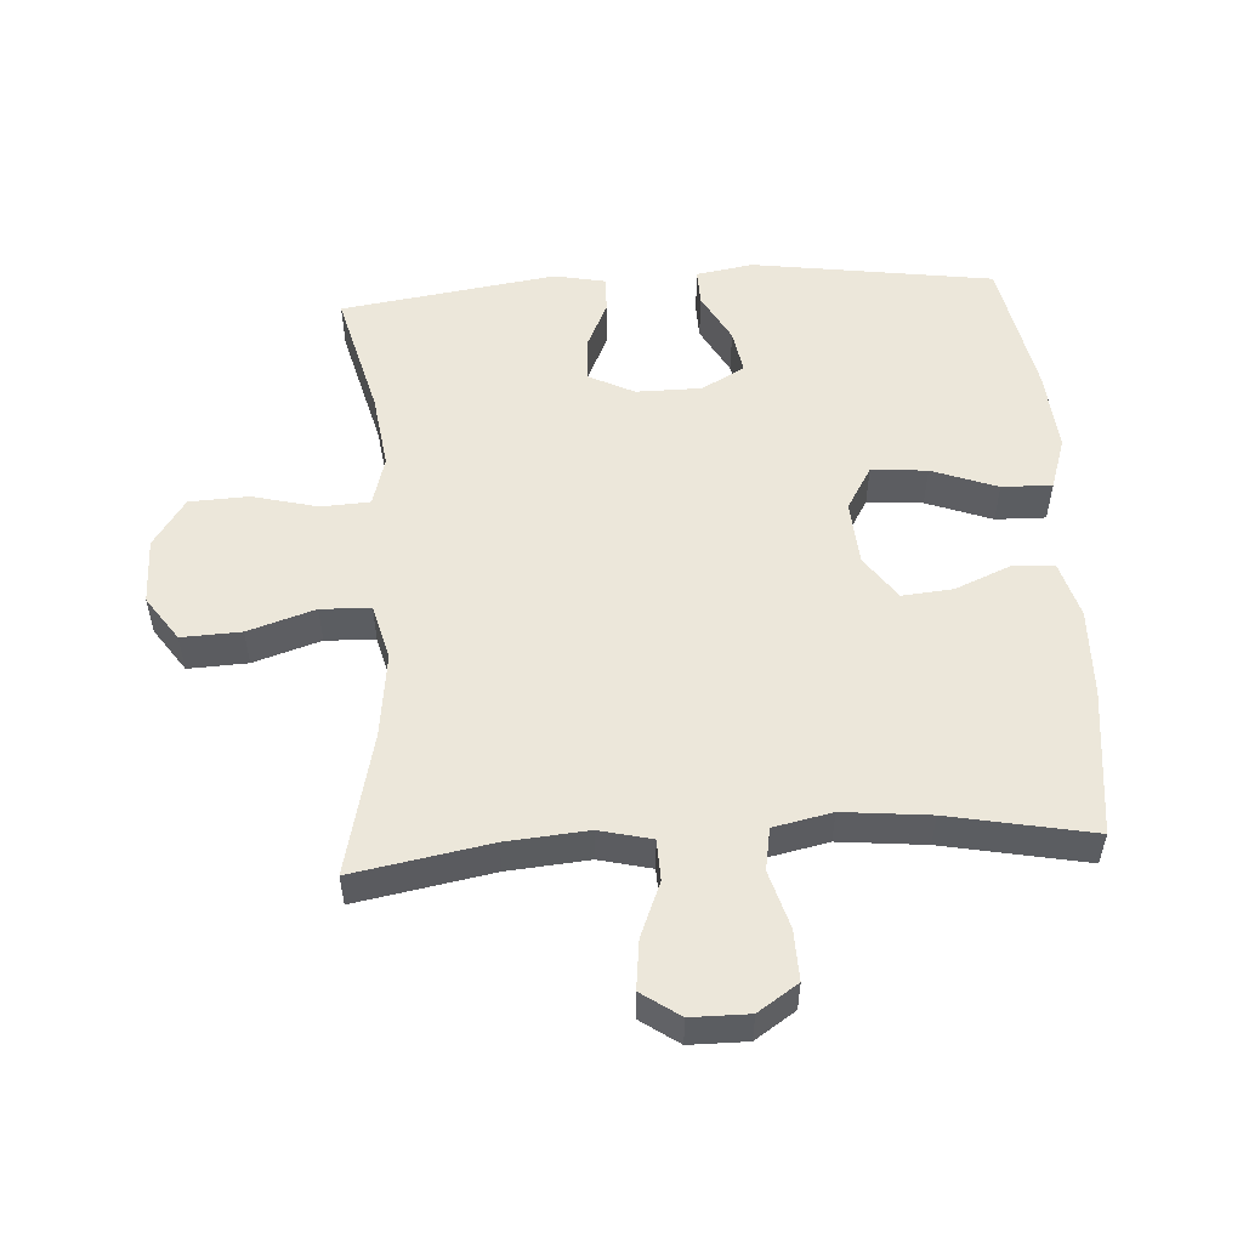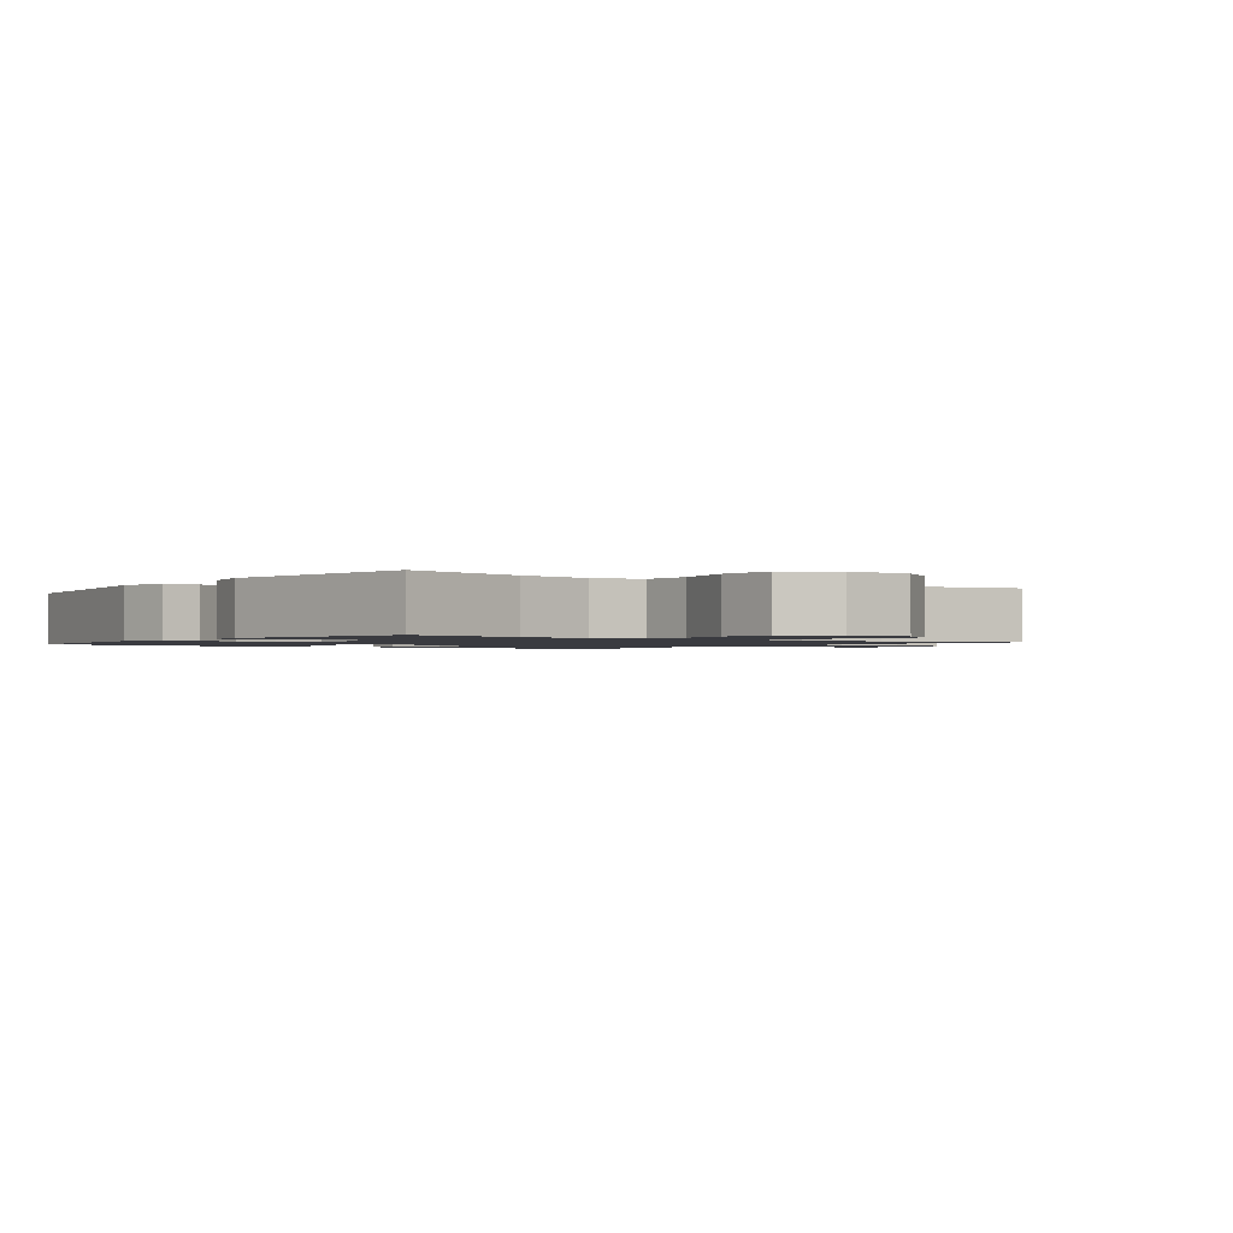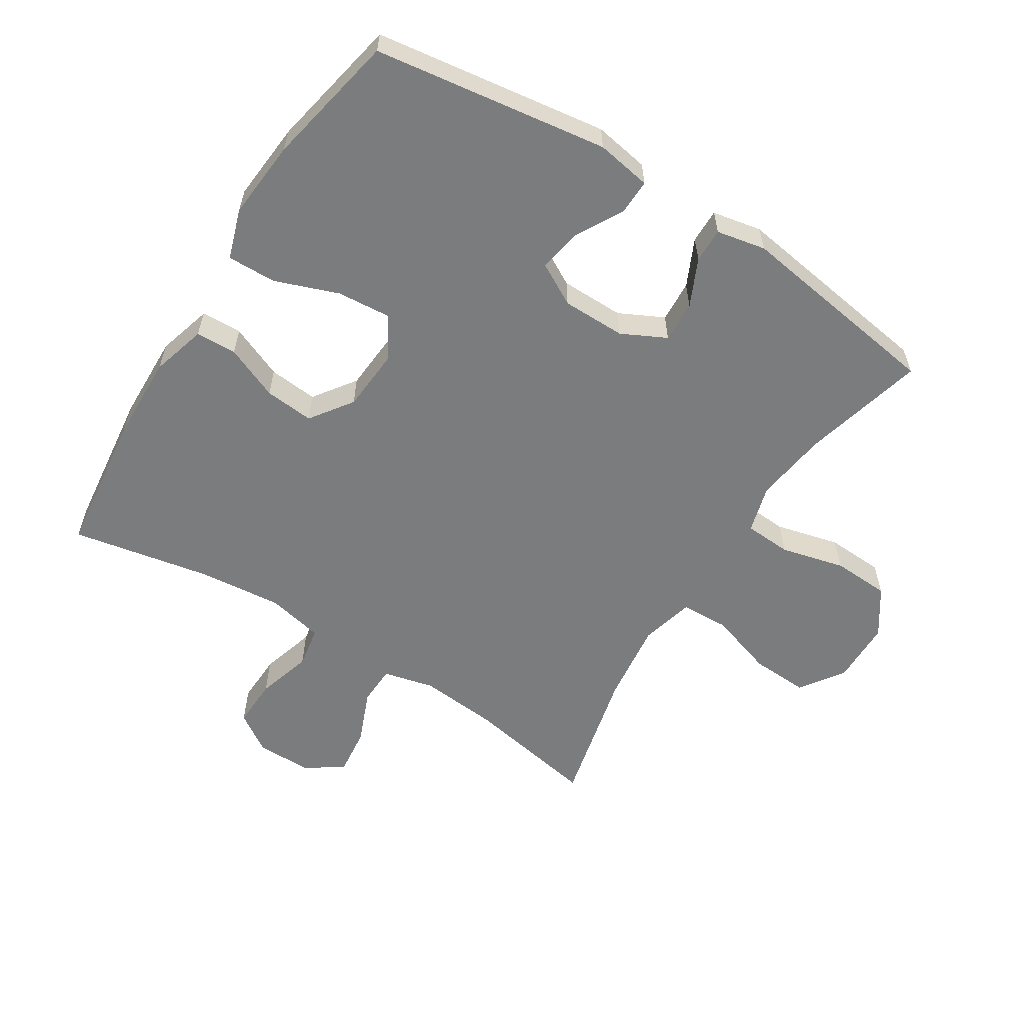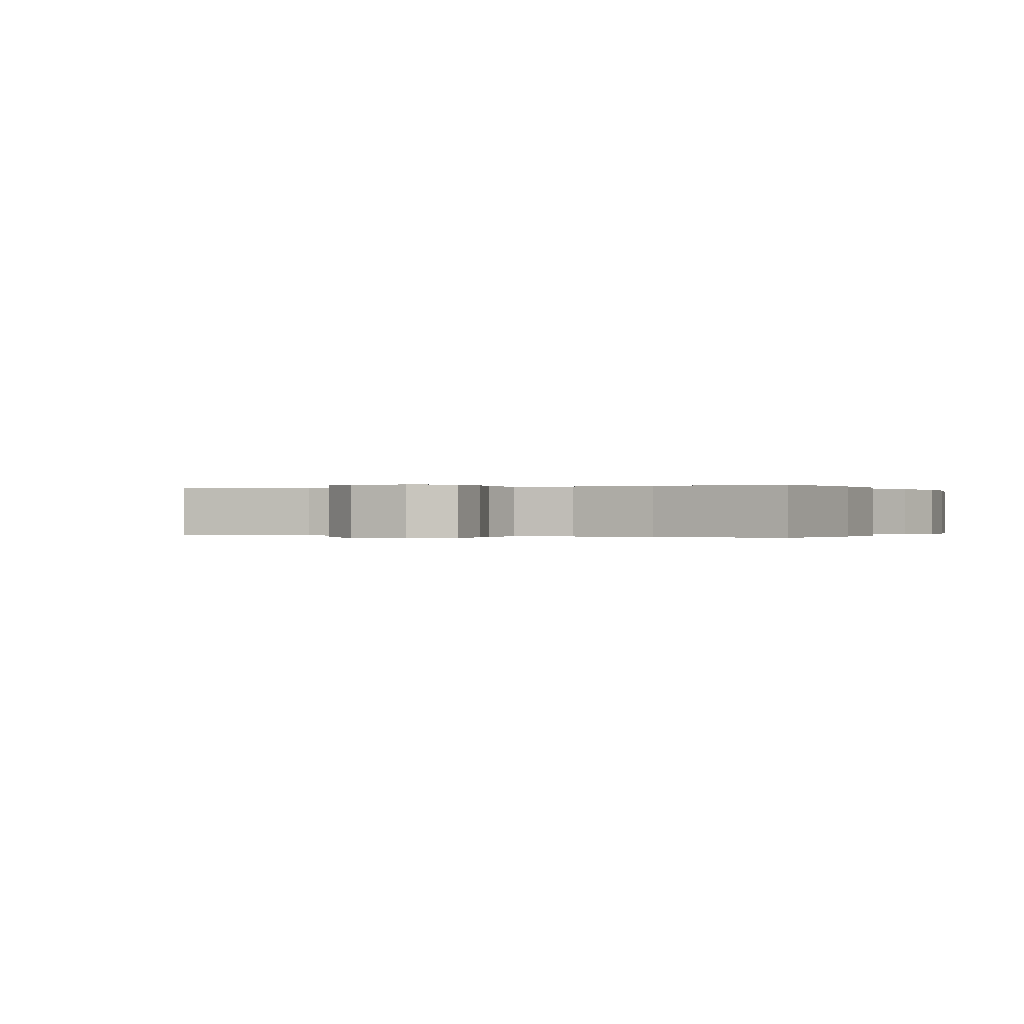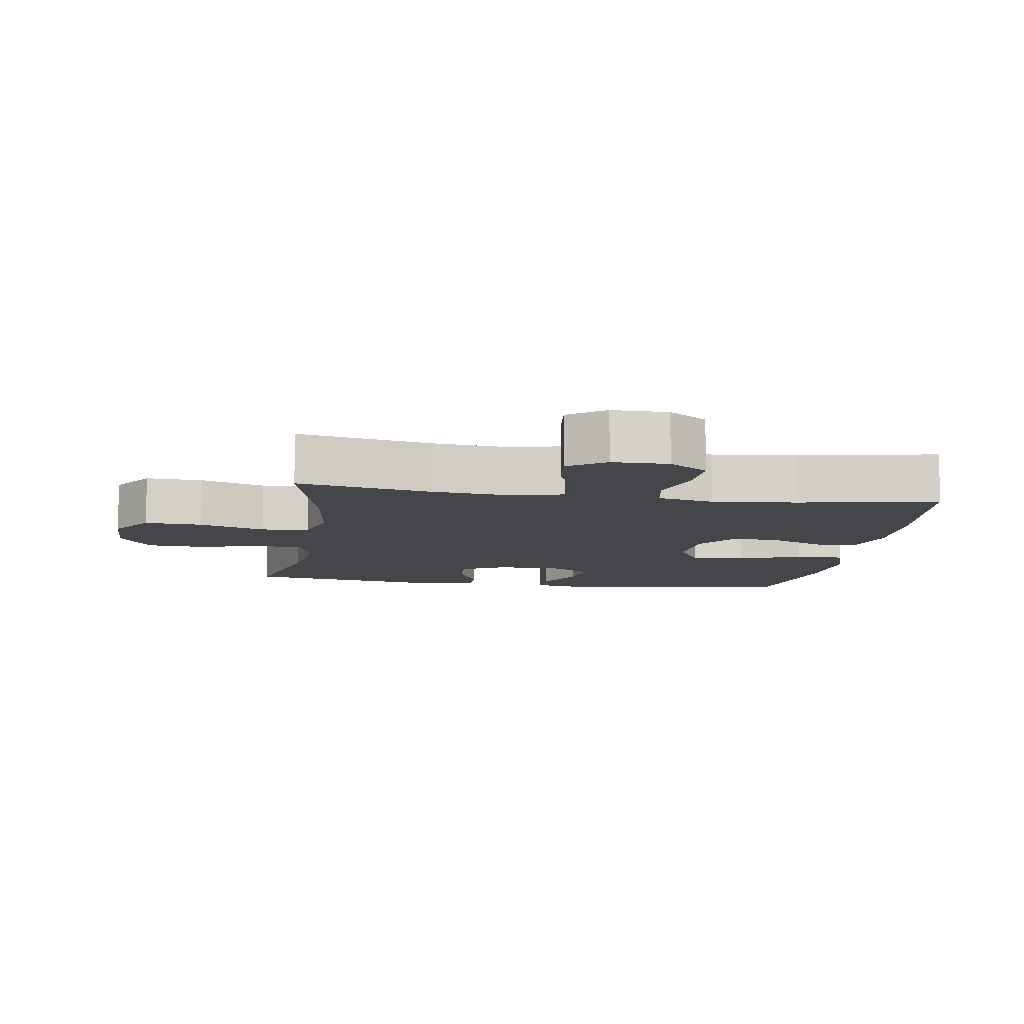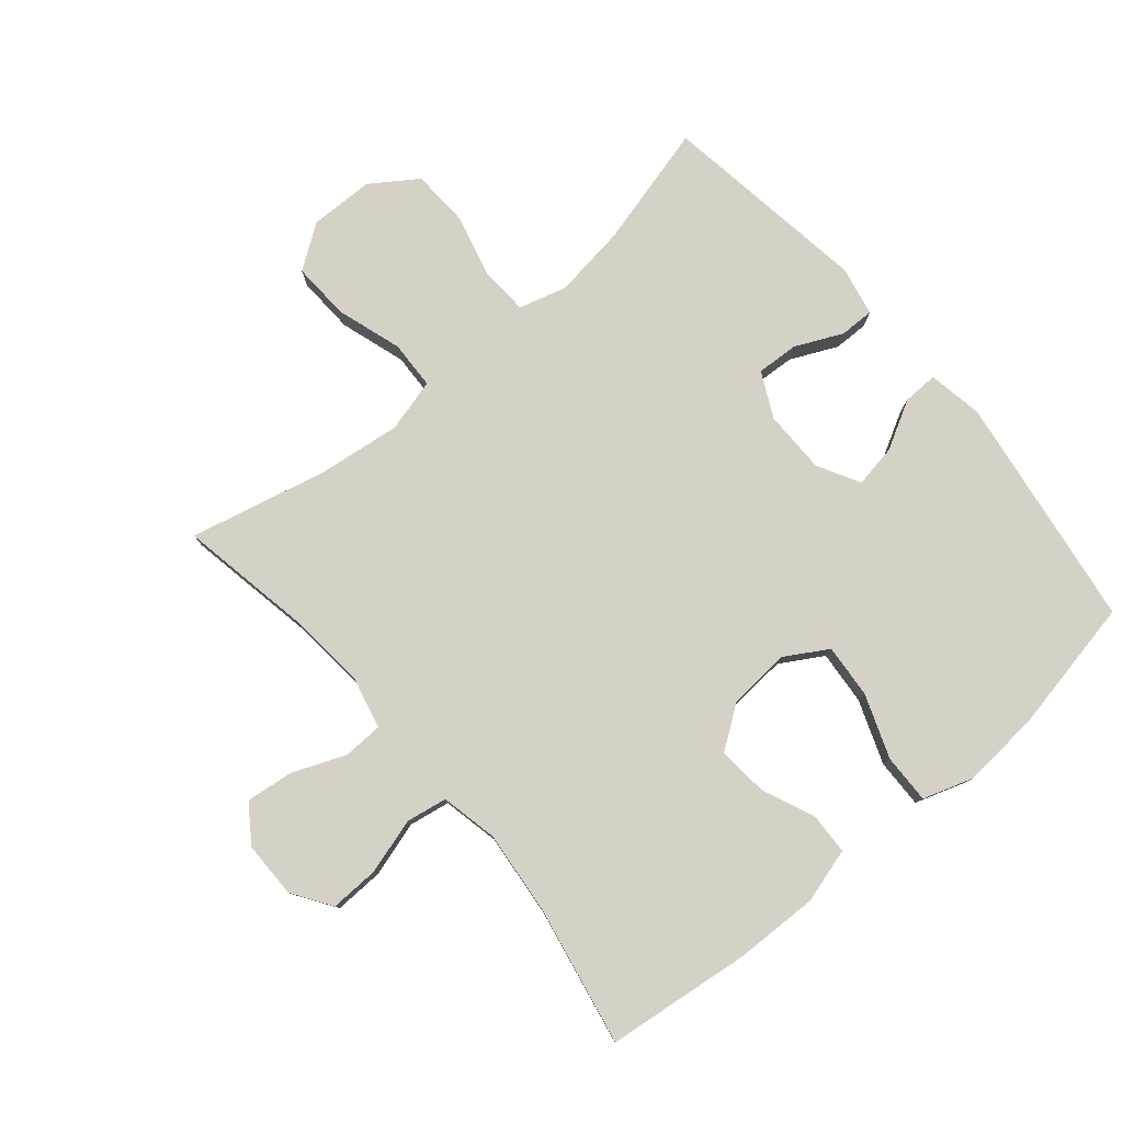
<metadata>
{"format":"obj","ext":"obj","renderer":"f3d","projection":"perspective","resolution":1024,"background":"white","views":[{"elev":53.7,"azim":-93.6,"up":"+Y"},{"elev":-1.4,"azim":143.6,"up":"+Y"},{"elev":-58.7,"azim":57.7,"up":"+Y"},{"elev":-0.1,"azim":-65.8,"up":"+Y"},{"elev":-9.8,"azim":-98.9,"up":"+Y"},{"elev":79.4,"azim":-40.2,"up":"+Y"}]}
</metadata>
<code>
o path1354
v 0.3033 0.0375 0.5709
v 0.1788 0.0375 0.5812
v 0.1002 0.0375 0.5551
v 0.1019 0.0375 0.4786
v 0.1388 0.0375 0.3791
v 0.146 0.0375 0.2943
v 0.07977 0.0375 0.255
v -0.01801 0.0375 0.262
v -0.08424 0.0375 0.3091
v -0.07735 0.0375 0.3866
v -0.04208 0.0375 0.4709
v -0.04471 0.0375 0.5351
v -0.131 0.0375 0.5598
v -0.2646 0.0375 0.556
v -0.4884 0.0375 0.5295
v -0.4457 0.0375 0.3111
v -0.4324 0.0375 0.1791
v -0.4512 0.0375 0.09004
v -0.5156 0.0375 0.07882
v -0.6026 0.0375 0.1044
v -0.6798 0.0375 0.1069
v -0.7204 0.0375 0.04551
v -0.72 0.0375 -0.04246
v -0.6796 0.0375 -0.1005
v -0.6052 0.0375 -0.0917
v -0.5218 0.0375 -0.05764
v -0.4596 0.0375 -0.05957
v -0.4401 0.0375 -0.1397
v -0.4509 0.0375 -0.264
v -0.4884 0.0375 -0.4724
v -0.2722 0.0375 -0.4215
v -0.1432 0.0375 -0.4054
v -0.05956 0.0375 -0.4272
v -0.05642 0.0375 -0.5029
v -0.08917 0.0375 -0.6052
v -0.09335 0.0375 -0.6959
v -0.0253 0.0375 -0.7432
v 0.0753 0.0375 -0.7416
v 0.148 0.0375 -0.6923
v 0.1521 0.0375 -0.6021
v 0.1268 0.0375 -0.5017
v 0.1311 0.0375 -0.4279
v 0.2061 0.0375 -0.4068
v 0.3211 0.0375 -0.4227
v 0.5133 0.0375 -0.4724
v 0.5614 0.0375 -0.1445
v 0.5458 0.0375 -0.06709
v 0.4915 0.0375 -0.06784
v 0.4179 0.0375 -0.1021
v 0.3523 0.0375 -0.1057
v 0.3173 0.0375 -0.03587
v 0.3177 0.0375 0.06408
v 0.3539 0.0375 0.1294
v 0.4213 0.0375 0.1178
v 0.4966 0.0375 0.07647
v 0.5517 0.0375 0.07511
v 0.5665 0.0375 0.1619
v 0.5133 0.0375 0.5295
v 0.3033 -0.0375 0.5709
v 0.1788 -0.0375 0.5812
v 0.1002 -0.0375 0.5551
v 0.1019 -0.0375 0.4786
v 0.1388 -0.0375 0.3791
v 0.146 -0.0375 0.2943
v 0.07977 -0.0375 0.255
v -0.01801 -0.0375 0.262
v -0.08424 -0.0375 0.3091
v -0.07735 -0.0375 0.3866
v -0.04208 -0.0375 0.4709
v -0.04471 -0.0375 0.5351
v -0.131 -0.0375 0.5598
v -0.2646 -0.0375 0.556
v -0.4884 -0.0375 0.5295
v -0.4457 -0.0375 0.3111
v -0.4324 -0.0375 0.1791
v -0.4512 -0.0375 0.09004
v -0.5156 -0.0375 0.07882
v -0.6026 -0.0375 0.1044
v -0.6798 -0.0375 0.1069
v -0.7204 -0.0375 0.04551
v -0.72 -0.0375 -0.04246
v -0.6796 -0.0375 -0.1005
v -0.6052 -0.0375 -0.0917
v -0.5218 -0.0375 -0.05764
v -0.4596 -0.0375 -0.05957
v -0.4401 -0.0375 -0.1397
v -0.4509 -0.0375 -0.264
v -0.4884 -0.0375 -0.4724
v -0.2722 -0.0375 -0.4215
v -0.1432 -0.0375 -0.4054
v -0.05956 -0.0375 -0.4272
v -0.05642 -0.0375 -0.5029
v -0.08917 -0.0375 -0.6052
v -0.09335 -0.0375 -0.6959
v -0.0253 -0.0375 -0.7432
v 0.0753 -0.0375 -0.7416
v 0.148 -0.0375 -0.6923
v 0.1521 -0.0375 -0.6021
v 0.1268 -0.0375 -0.5017
v 0.1311 -0.0375 -0.4279
v 0.2061 -0.0375 -0.4068
v 0.3211 -0.0375 -0.4227
v 0.5133 -0.0375 -0.4724
v 0.5614 -0.0375 -0.1445
v 0.5458 -0.0375 -0.06709
v 0.4915 -0.0375 -0.06784
v 0.4179 -0.0375 -0.1021
v 0.3523 -0.0375 -0.1057
v 0.3173 -0.0375 -0.03587
v 0.3177 -0.0375 0.06408
v 0.3539 -0.0375 0.1294
v 0.4213 -0.0375 0.1178
v 0.4966 -0.0375 0.07647
v 0.5517 -0.0375 0.07511
v 0.5665 -0.0375 0.1619
v 0.5133 -0.0375 0.5295
v 0.5517 0.0375 0.07511
v 0.5517 0.0375 0.07511
v 0.5665 0.0375 0.1619
v 0.5614 0.0375 -0.1445
v 0.5458 0.0375 -0.06709
v 0.5458 0.0375 -0.06709
v 0.4966 0.0375 0.07647
v 0.4915 0.0375 -0.06784
v 0.5133 0.0375 -0.4724
v 0.5133 0.0375 -0.4724
v 0.5133 0.0375 0.5295
v 0.5133 0.0375 0.5295
v 0.4213 0.0375 0.1178
v 0.4179 0.0375 -0.1021
v 0.3211 0.0375 -0.4227
v 0.3539 0.0375 0.1294
v 0.3539 0.0375 0.1294
v 0.3033 0.0375 0.5709
v 0.3523 0.0375 -0.1057
v 0.3523 0.0375 -0.1057
v 0.3177 0.0375 0.06408
v 0.3173 0.0375 -0.03587
v 0.2061 0.0375 -0.4068
v 0.1788 0.0375 0.5812
v 0.1311 0.0375 -0.4279
v 0.1311 0.0375 -0.4279
v 0.1388 0.0375 0.3791
v 0.146 0.0375 0.2943
v 0.146 0.0375 0.2943
v 0.1002 0.0375 0.5551
v 0.1002 0.0375 0.5551
v 0.148 0.0375 -0.6923
v 0.1521 0.0375 -0.6021
v 0.1268 0.0375 -0.5017
v 0.0753 0.0375 -0.7416
v 0.07977 0.0375 0.255
v 0.1019 0.0375 0.4786
v -0.01801 0.0375 0.262
v -0.0253 0.0375 -0.7432
v -0.08424 0.0375 0.3091
v -0.09335 0.0375 -0.6959
v -0.07735 0.0375 0.3866
v -0.04208 0.0375 0.4709
v -0.04471 0.0375 0.5351
v -0.04471 0.0375 0.5351
v -0.131 0.0375 0.5598
v -0.08917 0.0375 -0.6052
v -0.05642 0.0375 -0.5029
v -0.05956 0.0375 -0.4272
v -0.05956 0.0375 -0.4272
v -0.1432 0.0375 -0.4054
v -0.2646 0.0375 0.556
v -0.2722 0.0375 -0.4215
v -0.4884 0.0375 -0.4724
v -0.4884 0.0375 -0.4724
v -0.4509 0.0375 -0.264
v -0.4401 0.0375 -0.1397
v -0.4324 0.0375 0.1791
v -0.4512 0.0375 0.09004
v -0.4512 0.0375 0.09004
v -0.4457 0.0375 0.3111
v -0.4596 0.0375 -0.05957
v -0.4596 0.0375 -0.05957
v -0.5156 0.0375 0.07882
v -0.5218 0.0375 -0.05764
v -0.4884 0.0375 0.5295
v -0.4884 0.0375 0.5295
v -0.6026 0.0375 0.1044
v -0.6052 0.0375 -0.0917
v -0.6798 0.0375 0.1069
v -0.6796 0.0375 -0.1005
v -0.6796 0.0375 -0.1005
v -0.72 0.0375 -0.04246
v -0.7204 0.0375 0.04551
v 0.5517 -0.0375 0.07511
v 0.5517 -0.0375 0.07511
v 0.5665 -0.0375 0.1619
v 0.5614 -0.0375 -0.1445
v 0.5458 -0.0375 -0.06709
v 0.5458 -0.0375 -0.06709
v 0.4966 -0.0375 0.07647
v 0.4915 -0.0375 -0.06784
v 0.5133 -0.0375 -0.4724
v 0.5133 -0.0375 -0.4724
v 0.5133 -0.0375 0.5295
v 0.5133 -0.0375 0.5295
v 0.4213 -0.0375 0.1178
v 0.4179 -0.0375 -0.1021
v 0.3211 -0.0375 -0.4227
v 0.3539 -0.0375 0.1294
v 0.3539 -0.0375 0.1294
v 0.3033 -0.0375 0.5709
v 0.3523 -0.0375 -0.1057
v 0.3523 -0.0375 -0.1057
v 0.3177 -0.0375 0.06408
v 0.3173 -0.0375 -0.03587
v 0.2061 -0.0375 -0.4068
v 0.1788 -0.0375 0.5812
v 0.1311 -0.0375 -0.4279
v 0.1311 -0.0375 -0.4279
v 0.1388 -0.0375 0.3791
v 0.146 -0.0375 0.2943
v 0.146 -0.0375 0.2943
v 0.1002 -0.0375 0.5551
v 0.1002 -0.0375 0.5551
v 0.148 -0.0375 -0.6923
v 0.1521 -0.0375 -0.6021
v 0.1268 -0.0375 -0.5017
v 0.0753 -0.0375 -0.7416
v 0.07977 -0.0375 0.255
v 0.1019 -0.0375 0.4786
v -0.01801 -0.0375 0.262
v -0.0253 -0.0375 -0.7432
v -0.08424 -0.0375 0.3091
v -0.09335 -0.0375 -0.6959
v -0.07735 -0.0375 0.3866
v -0.04208 -0.0375 0.4709
v -0.04471 -0.0375 0.5351
v -0.04471 -0.0375 0.5351
v -0.131 -0.0375 0.5598
v -0.08917 -0.0375 -0.6052
v -0.05642 -0.0375 -0.5029
v -0.05956 -0.0375 -0.4272
v -0.05956 -0.0375 -0.4272
v -0.1432 -0.0375 -0.4054
v -0.2646 -0.0375 0.556
v -0.2722 -0.0375 -0.4215
v -0.4884 -0.0375 -0.4724
v -0.4884 -0.0375 -0.4724
v -0.4509 -0.0375 -0.264
v -0.4401 -0.0375 -0.1397
v -0.4324 -0.0375 0.1791
v -0.4512 -0.0375 0.09004
v -0.4512 -0.0375 0.09004
v -0.4457 -0.0375 0.3111
v -0.4596 -0.0375 -0.05957
v -0.4596 -0.0375 -0.05957
v -0.5156 -0.0375 0.07882
v -0.5218 -0.0375 -0.05764
v -0.4884 -0.0375 0.5295
v -0.4884 -0.0375 0.5295
v -0.6026 -0.0375 0.1044
v -0.6052 -0.0375 -0.0917
v -0.6798 -0.0375 0.1069
v -0.6796 -0.0375 -0.1005
v -0.6796 -0.0375 -0.1005
v -0.72 -0.0375 -0.04246
v -0.7204 -0.0375 0.04551
f 249 228 230
f 193 197 191
f 223 225 222
f 246 243 247
f 241 247 243
f 249 230 248
f 198 194 195
f 252 228 249
f 209 212 213
f 247 228 252
f 252 254 255
f 204 194 198
f 264 259 258
f 237 223 238
f 248 230 251
f 251 232 242
f 217 214 227
f 212 226 228
f 218 206 208
f 194 205 199
f 208 206 201
f 251 242 256
f 213 212 215
f 226 211 218
f 224 215 239
f 227 214 220
f 242 232 236
f 247 241 228
f 201 206 203
f 218 211 206
f 239 212 241
f 232 233 236
f 203 197 193
f 258 255 254
f 236 233 234
f 215 212 239
f 243 246 244
f 225 223 237
f 205 209 213
f 231 229 237
f 201 203 193
f 230 232 251
f 259 263 261
f 255 258 259
f 238 224 239
f 218 208 217
f 229 225 237
f 217 208 214
f 223 224 238
f 252 249 254
f 264 263 259
f 264 258 260
f 205 204 209
f 204 205 194
f 241 212 228
f 212 211 226
f 118 57 115 192
f 46 122 196 104
f 55 56 114 113
f 47 48 106 105
f 126 46 104 200
f 57 128 202 115
f 54 55 113 112
f 48 49 107 106
f 44 45 103 102
f 133 54 112 207
f 58 1 59 116
f 49 136 210 107
f 52 53 111 110
f 50 51 109 108
f 43 44 102 101
f 51 52 110 109
f 1 2 60 59
f 142 43 101 216
f 5 145 219 63
f 2 147 221 60
f 39 40 98 97
f 40 41 99 98
f 38 39 97 96
f 6 7 65 64
f 4 5 63 62
f 3 4 62 61
f 41 42 100 99
f 7 8 66 65
f 37 38 96 95
f 8 9 67 66
f 36 37 95 94
f 10 11 69 68
f 11 161 235 69
f 12 13 71 70
f 35 36 94 93
f 34 35 93 92
f 166 34 92 240
f 32 33 91 90
f 9 10 68 67
f 13 14 72 71
f 31 32 90 89
f 171 31 89 245
f 29 30 88 87
f 28 29 87 86
f 17 176 250 75
f 16 17 75 74
f 179 28 86 253
f 18 19 77 76
f 26 27 85 84
f 183 16 74 257
f 14 15 73 72
f 19 20 78 77
f 25 26 84 83
f 20 21 79 78
f 188 25 83 262
f 23 24 82 81
f 22 23 81 80
f 21 22 80 79
f 175 156 154
f 119 117 123
f 149 148 151
f 172 173 169
f 167 169 173
f 175 174 156
f 124 121 120
f 178 175 154
f 135 139 138
f 173 178 154
f 178 181 180
f 130 124 120
f 190 184 185
f 163 164 149
f 174 177 156
f 177 168 158
f 143 153 140
f 138 154 152
f 144 134 132
f 120 125 131
f 134 127 132
f 177 182 168
f 139 141 138
f 152 144 137
f 150 165 141
f 153 146 140
f 168 162 158
f 173 154 167
f 127 129 132
f 144 132 137
f 165 167 138
f 158 162 159
f 129 119 123
f 184 180 181
f 162 160 159
f 141 165 138
f 169 170 172
f 151 163 149
f 131 139 135
f 157 163 155
f 127 119 129
f 156 177 158
f 185 187 189
f 181 185 184
f 164 165 150
f 144 143 134
f 155 163 151
f 143 140 134
f 149 164 150
f 178 180 175
f 190 185 189
f 190 186 184
f 131 135 130
f 130 120 131
f 167 154 138
f 138 152 137

</code>
